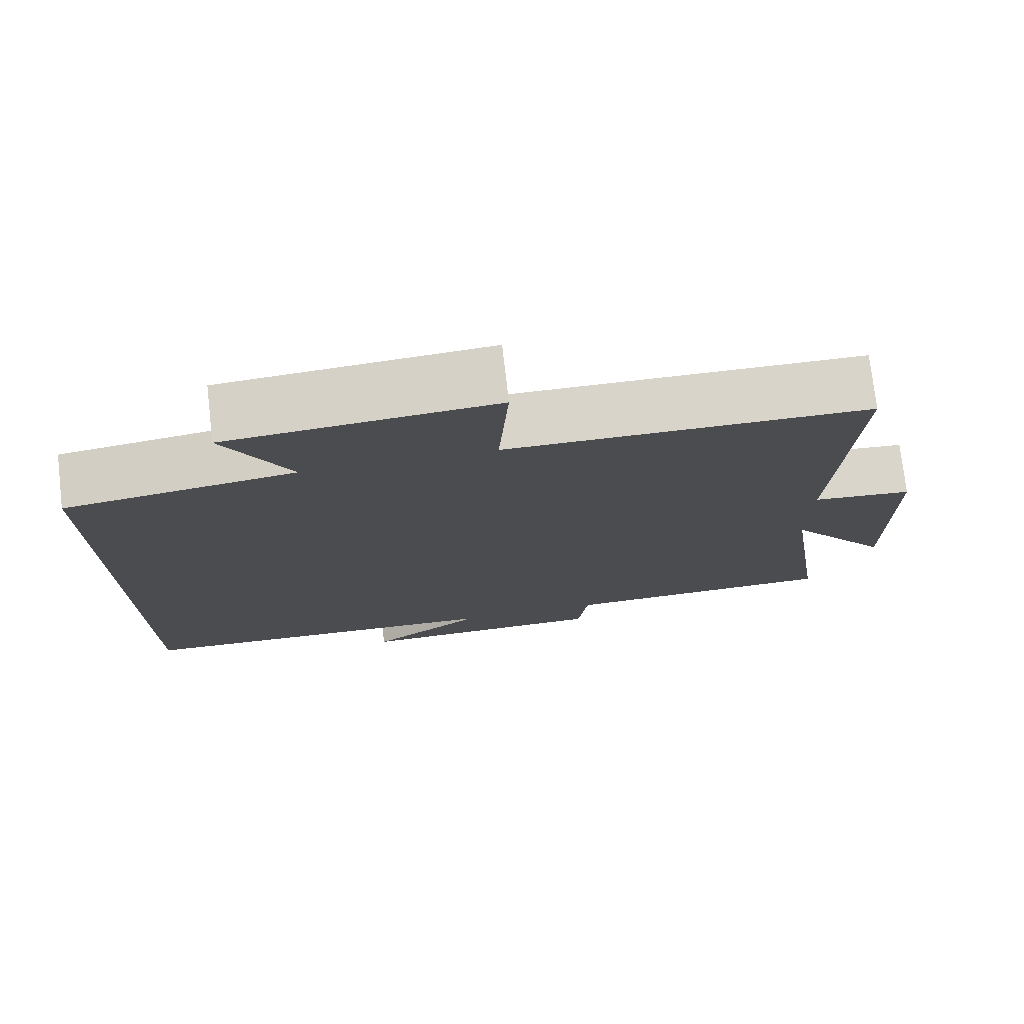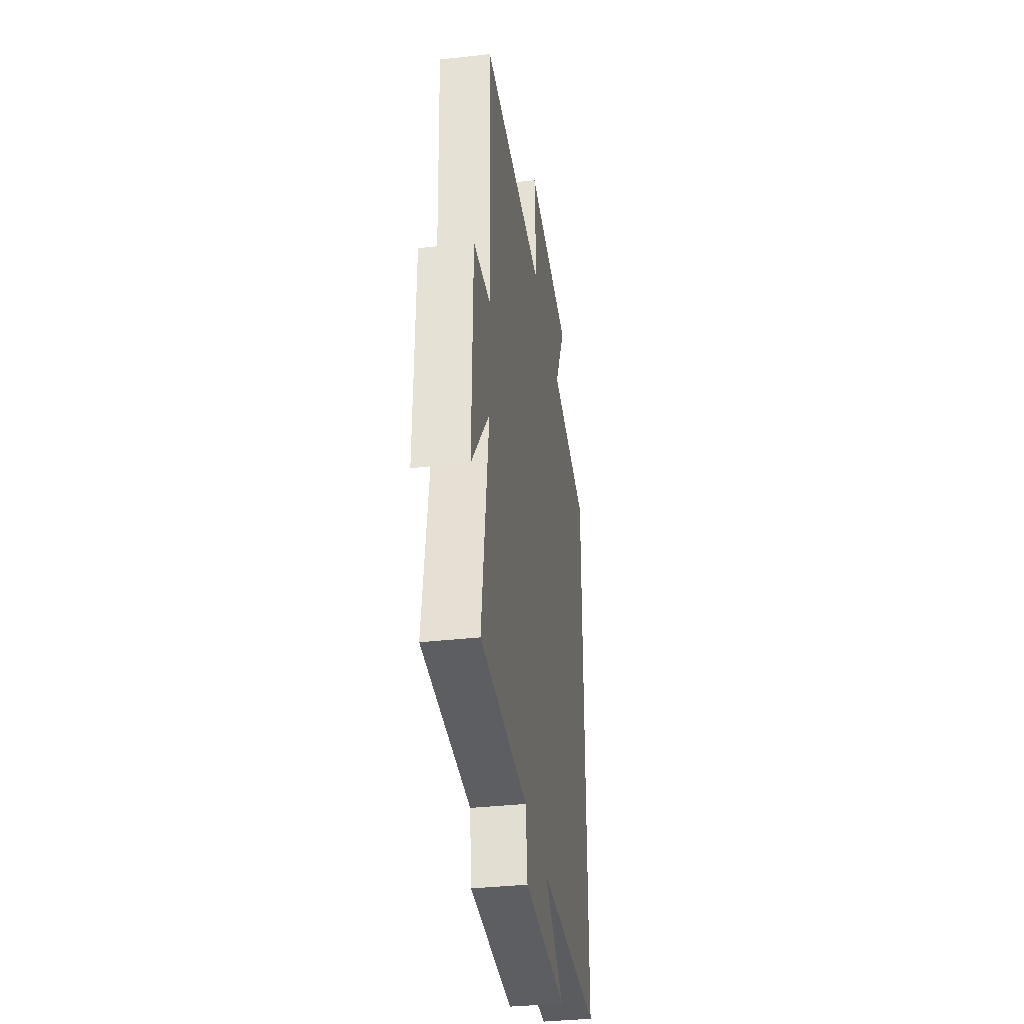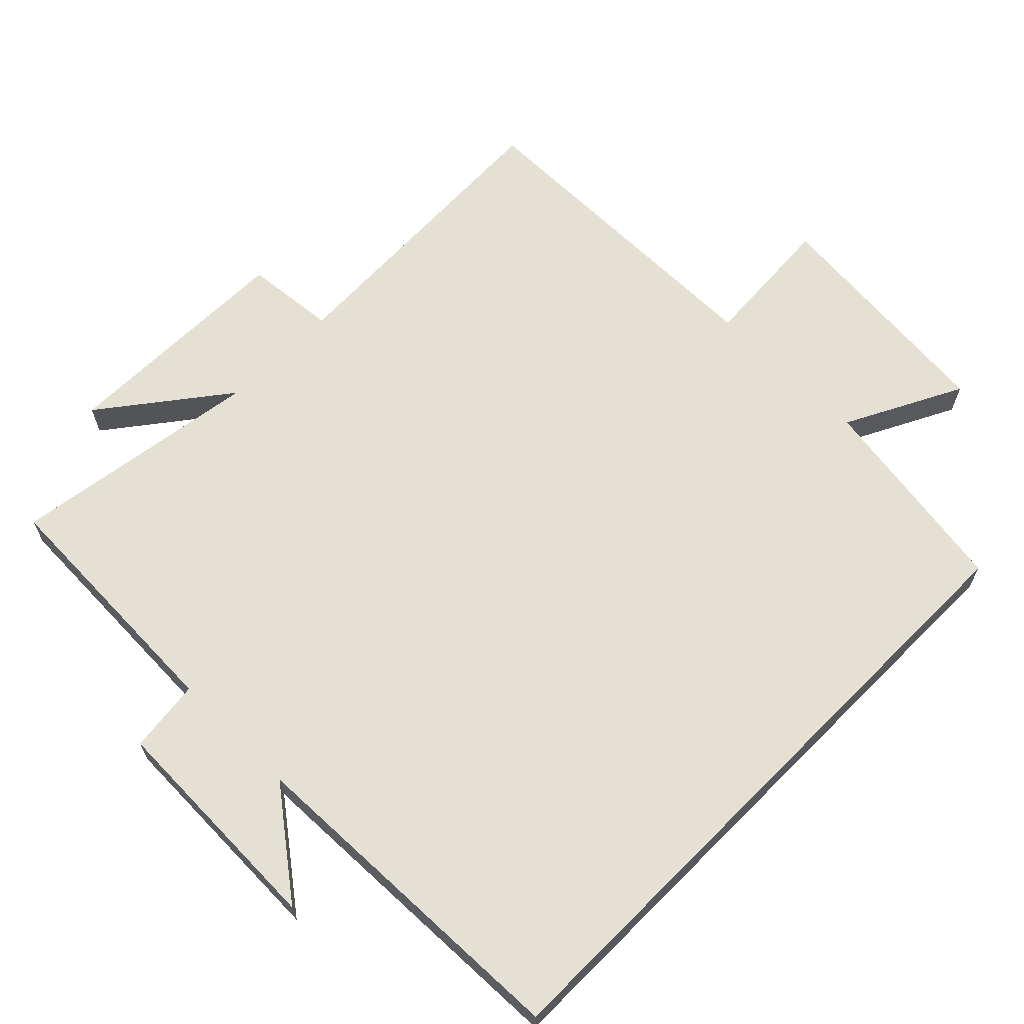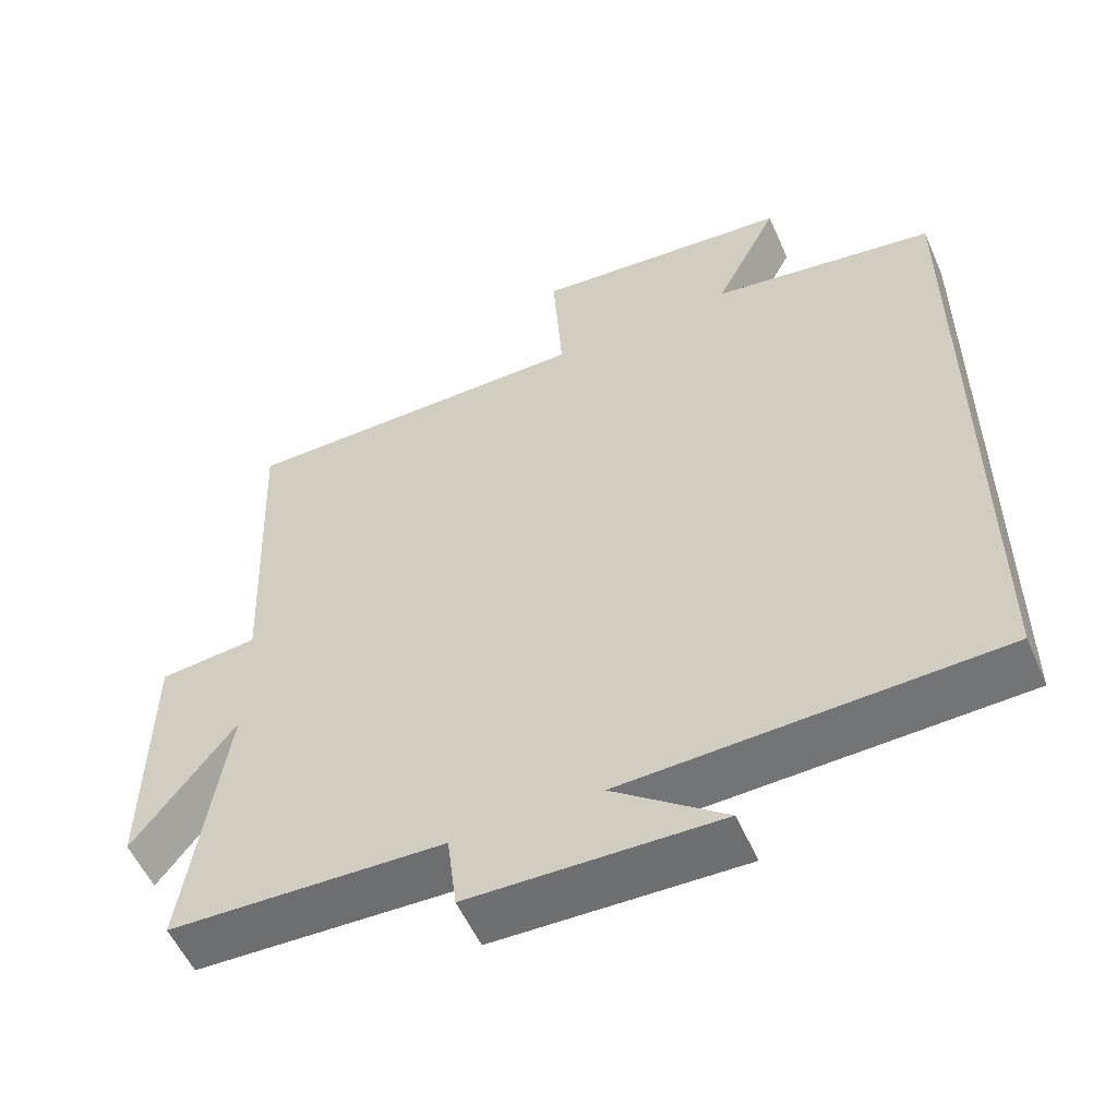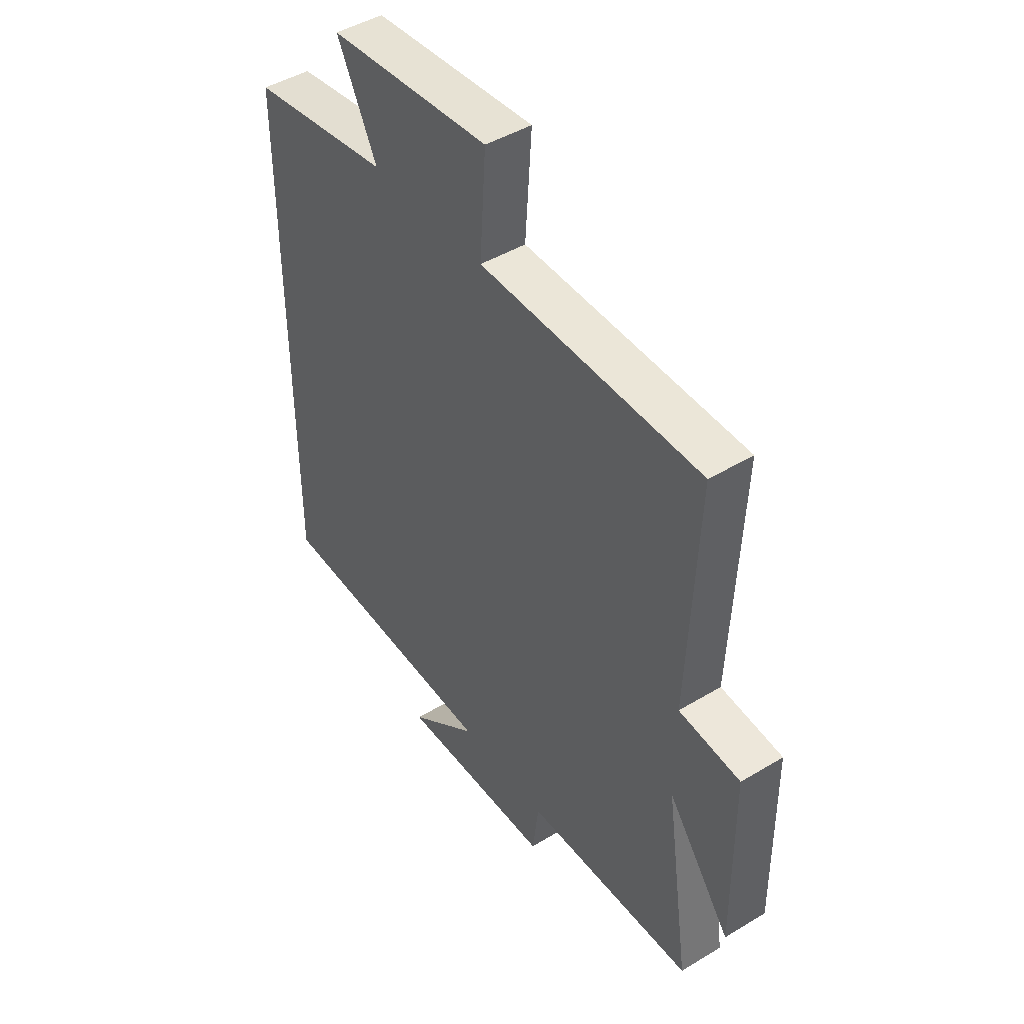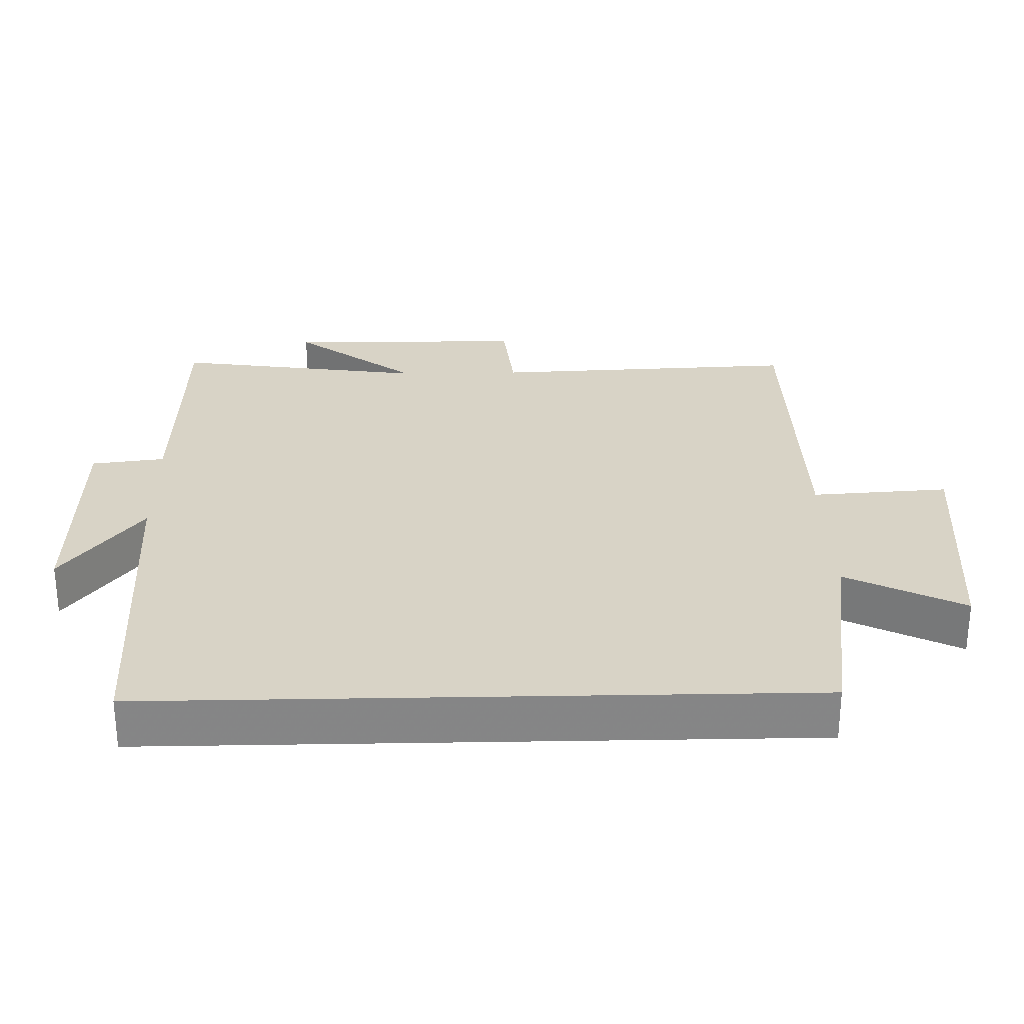
<metadata>
{"format":"obj","ext":"obj","renderer":"f3d","projection":"perspective","resolution":1024,"background":"white","views":[{"elev":75.8,"azim":-6.6,"up":"+Z"},{"elev":-36.2,"azim":98.3,"up":"+Z"},{"elev":65.4,"azim":-135.1,"up":"+Y"},{"elev":-55.2,"azim":-156.4,"up":"+Z"},{"elev":45.6,"azim":55.2,"up":"+Z"},{"elev":28.2,"azim":-91.3,"up":"+Y"}]}
</metadata>
<code>
v 0.519 0.07 0.496
v 0.5 0.07 0.054
v 0.631 0.07 0.041
v 0.635 0.07 -0.303
v 0.5 0.07 -0.126
v 0.553 0.07 -0.488
v 0.189 0.07 -0.5
v 0.176 0.07 -0.605
v -0.154 0.07 -0.613
v -0.005 0.07 -0.5
v -0.5 0.07 -0.482
v -0.5 0.07 0.455
v -0.201 0.07 0.5
v -0.286 0.07 0.667
v 0.06 0.07 0.697
v 0.047 0.07 0.5
v 0.519 0 0.496
v 0.5 0 0.054
v 0.631 0 0.041
v 0.635 0 -0.303
v 0.5 0 -0.126
v 0.553 0 -0.488
v 0.189 0 -0.5
v 0.176 0 -0.605
v -0.154 0 -0.613
v -0.005 0 -0.5
v -0.5 0 -0.482
v -0.5 0 0.455
v -0.201 0 0.5
v -0.286 0 0.667
v 0.06 0 0.697
v 0.047 0 0.5
f 13 14 15 16
f 13 16 1 2
f 10 11 12 13
f 10 13 2
f 7 8 9 10
f 5 6 7 10
f 5 10 2 3
f 3 4 5
f 32 31 30 29
f 18 17 32 29
f 29 28 27 26
f 18 29 26
f 26 25 24 23
f 26 23 22 21
f 19 18 26 21
f 21 20 19
f 1 17 18 2
f 2 18 19 3
f 3 19 20 4
f 4 20 21 5
f 5 21 22 6
f 6 22 23 7
f 7 23 24 8
f 8 24 25 9
f 9 25 26 10
f 10 26 27 11
f 11 27 28 12
f 12 28 29 13
f 13 29 30 14
f 14 30 31 15
f 15 31 32 16
f 16 32 17 1

</code>
